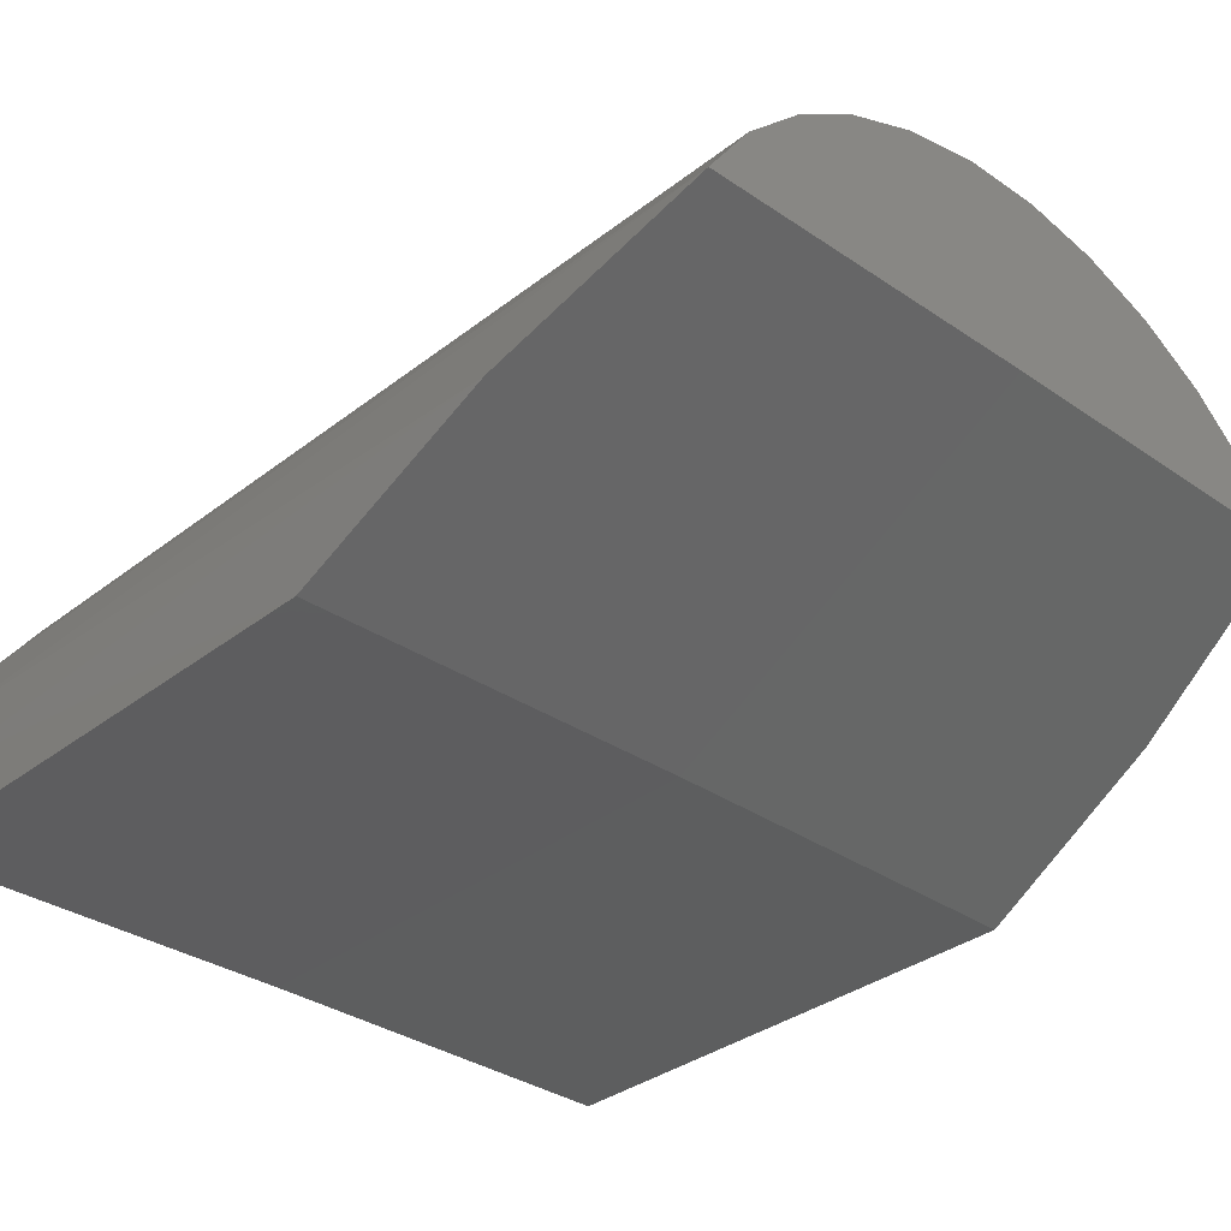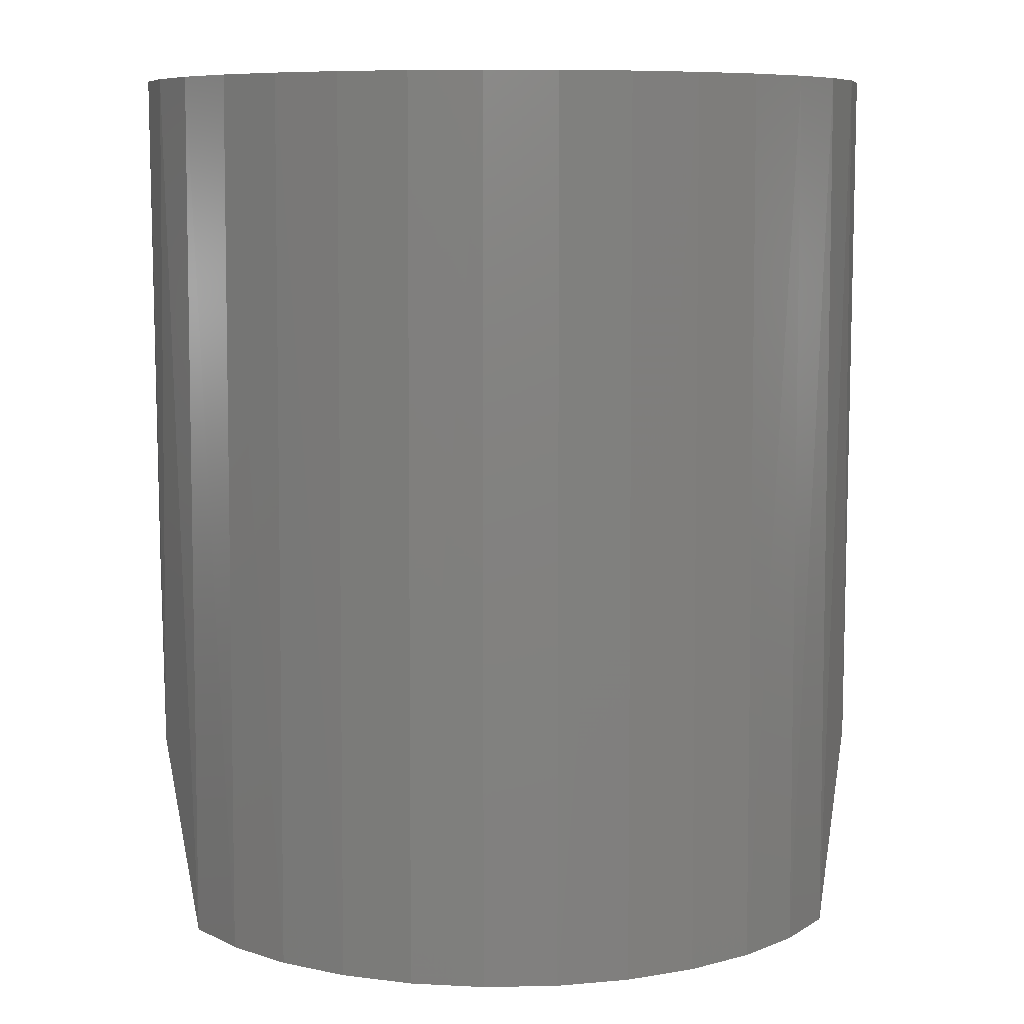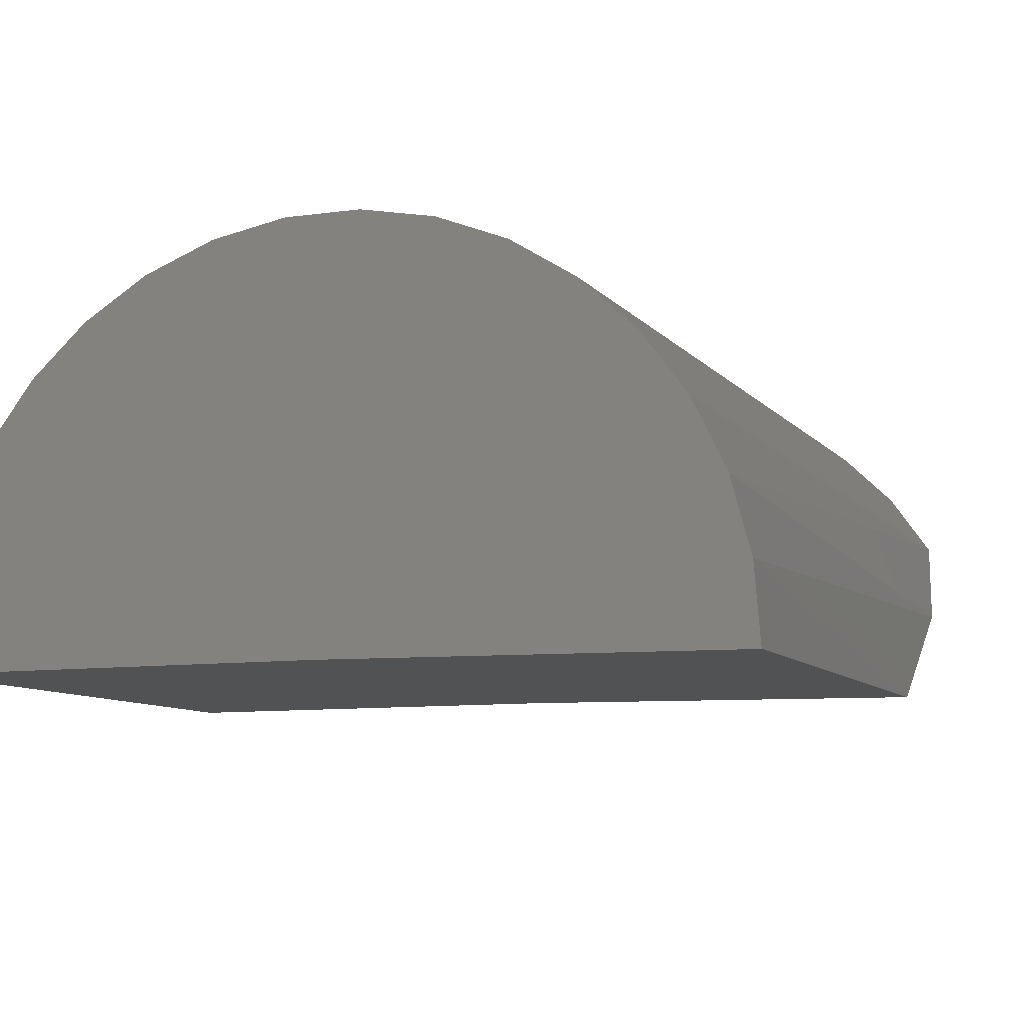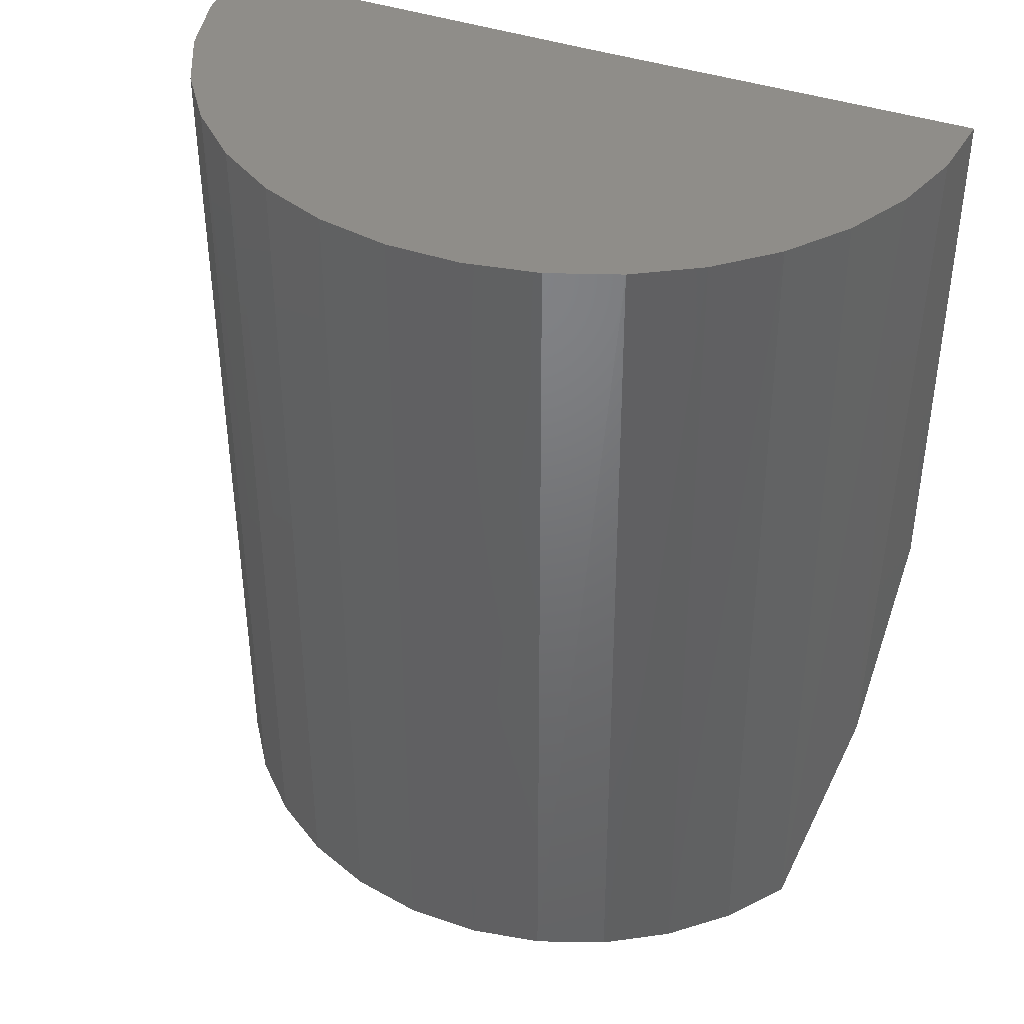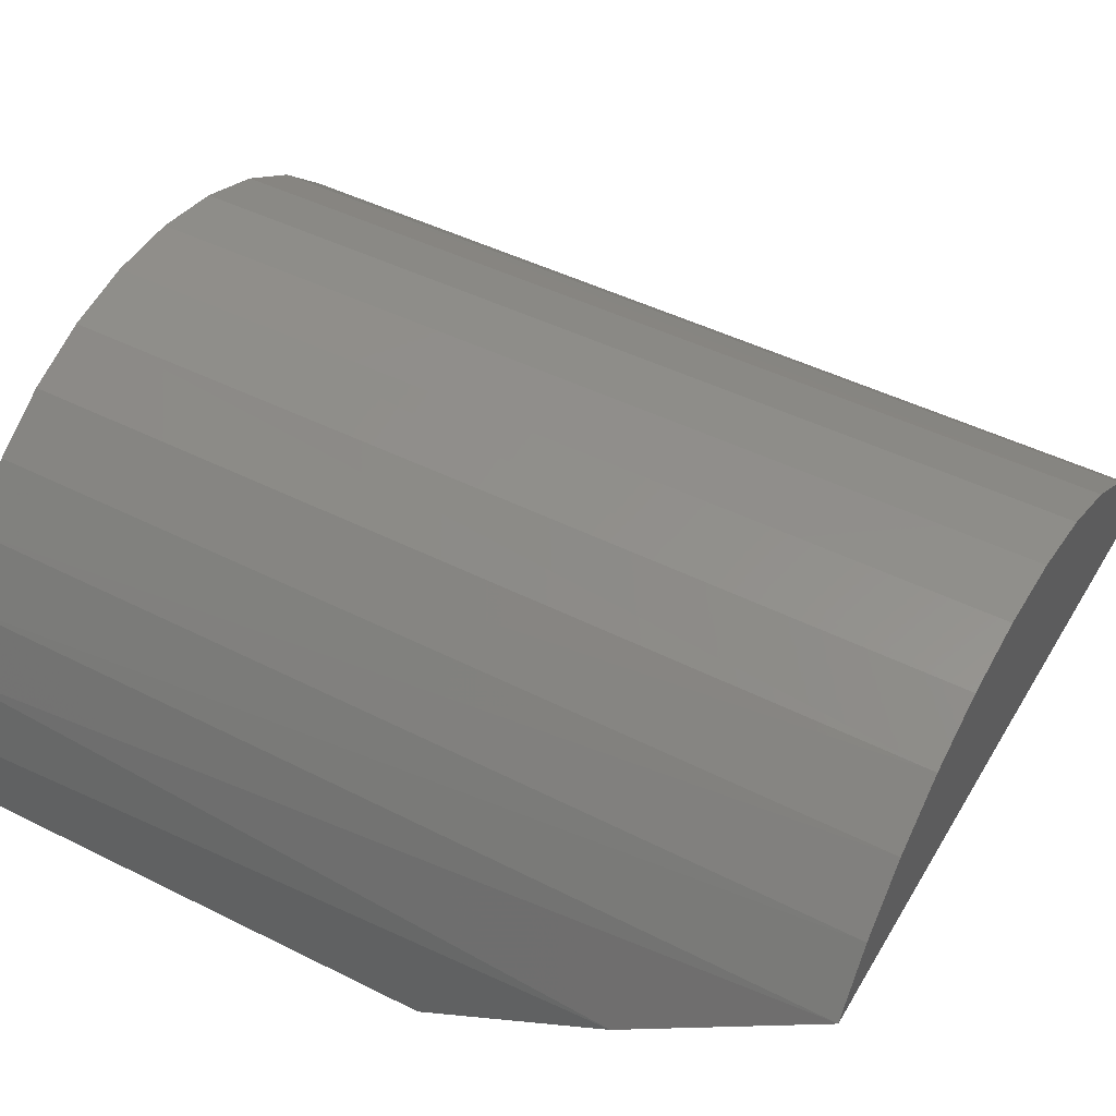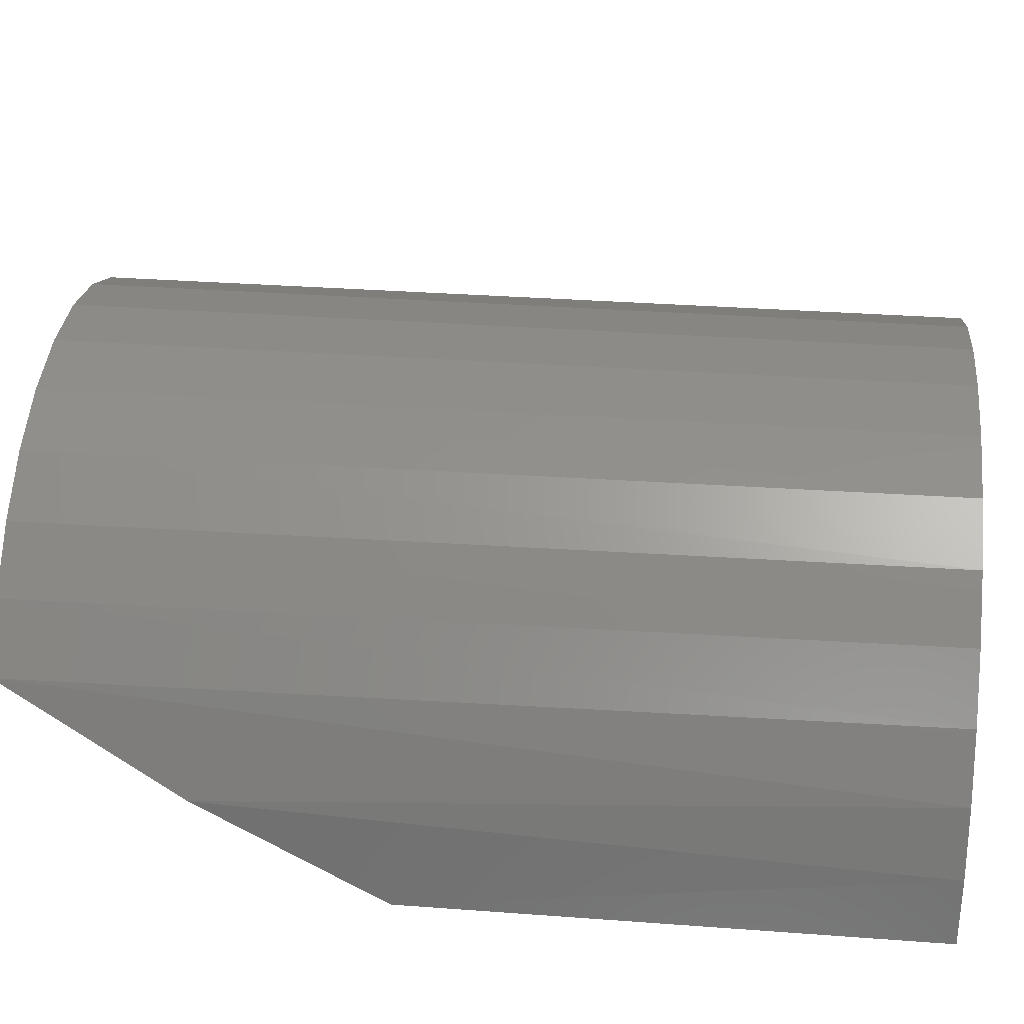
<metadata>
{"format":"stl","ext":"stl","renderer":"f3d","projection":"perspective","resolution":1024,"background":"white","views":[{"elev":-33.5,"azim":-43.4,"up":"+Z"},{"elev":8.5,"azim":-3.2,"up":"+Y"},{"elev":-8.9,"azim":-158.3,"up":"+Z"},{"elev":40.7,"azim":22.7,"up":"+Y"},{"elev":46.9,"azim":-60.5,"up":"+Z"},{"elev":33.4,"azim":95.8,"up":"+Z"}]}
</metadata>
<code>
# stl→obj: 37 verts, 70 faces
v 0 -0.4375 0
v -0.3237 -0.4375 -0.003988
v 0 0 0
v -0.3237 0 -0.003988
v 0.3237 -0.4375 0
v 0.3237 0 0
v 0.3181 0 0.05971
v 0.3129 -0.5951 0.08272
v -0.2769 0 0.1676
v -0.2456 -0.75 0.2108
v -0.2412 0 0.2158
v -0.2014 -0.75 0.2534
v -0.1973 0 0.2566
v -0.1499 -0.75 0.2869
v -0.1466 0 0.2886
v 0.1463 -0.75 0.2887
v 0.1982 -0.75 0.2559
v 0.1941 0 0.259
v 0.2386 0 0.2188
v 0.243 -0.75 0.2138
v 0.2748 0 0.171
v 0.3017 0 0.1174
v 0.279 -0.75 0.1641
v -0.281 -0.75 0.1606
v -0.3031 0 0.1136
v -0.3139 -0.5951 0.07886
v -0.3188 0 0.05578
v -0.09083 0 0.3107
v -0.09295 -0.75 0.3101
v -0.03197 0 0.3221
v -0.0327 -0.75 0.322
v 0.028 0 0.3225
v 0.02873 -0.75 0.3224
v 0.087 0 0.3118
v 0.08913 -0.75 0.3112
v 0.143 0 0.2904
v -0.001011 -0.75 0.1641
f 1 2 3
f 3 2 4
f 1 3 5
f 5 3 6
f 5 7 8
f 5 6 7
f 9 10 11
f 11 10 12
f 11 12 13
f 13 12 14
f 13 14 15
f 16 17 18
f 19 18 17
f 17 20 19
f 21 19 20
f 22 8 7
f 23 8 22
f 23 22 21
f 23 21 20
f 24 10 9
f 24 9 25
f 24 25 26
f 4 2 27
f 27 2 26
f 27 26 25
f 15 14 28
f 28 14 29
f 28 29 30
f 30 29 31
f 30 31 32
f 32 31 33
f 32 33 34
f 34 33 35
f 34 35 36
f 36 35 16
f 36 16 18
f 35 33 31
f 10 24 37
f 10 37 23
f 10 23 20
f 10 20 17
f 10 17 12
f 12 17 14
f 14 17 16
f 14 16 29
f 29 16 35
f 29 35 31
f 37 1 23
f 23 1 5
f 23 5 8
f 26 2 24
f 24 2 1
f 24 1 37
f 30 32 34
f 27 25 22
f 27 22 7
f 27 7 6
f 27 6 3
f 27 3 4
f 30 34 28
f 28 34 36
f 28 36 15
f 15 36 18
f 15 18 13
f 13 18 19
f 13 19 11
f 11 19 21
f 11 21 9
f 9 21 22
f 9 22 25

</code>
